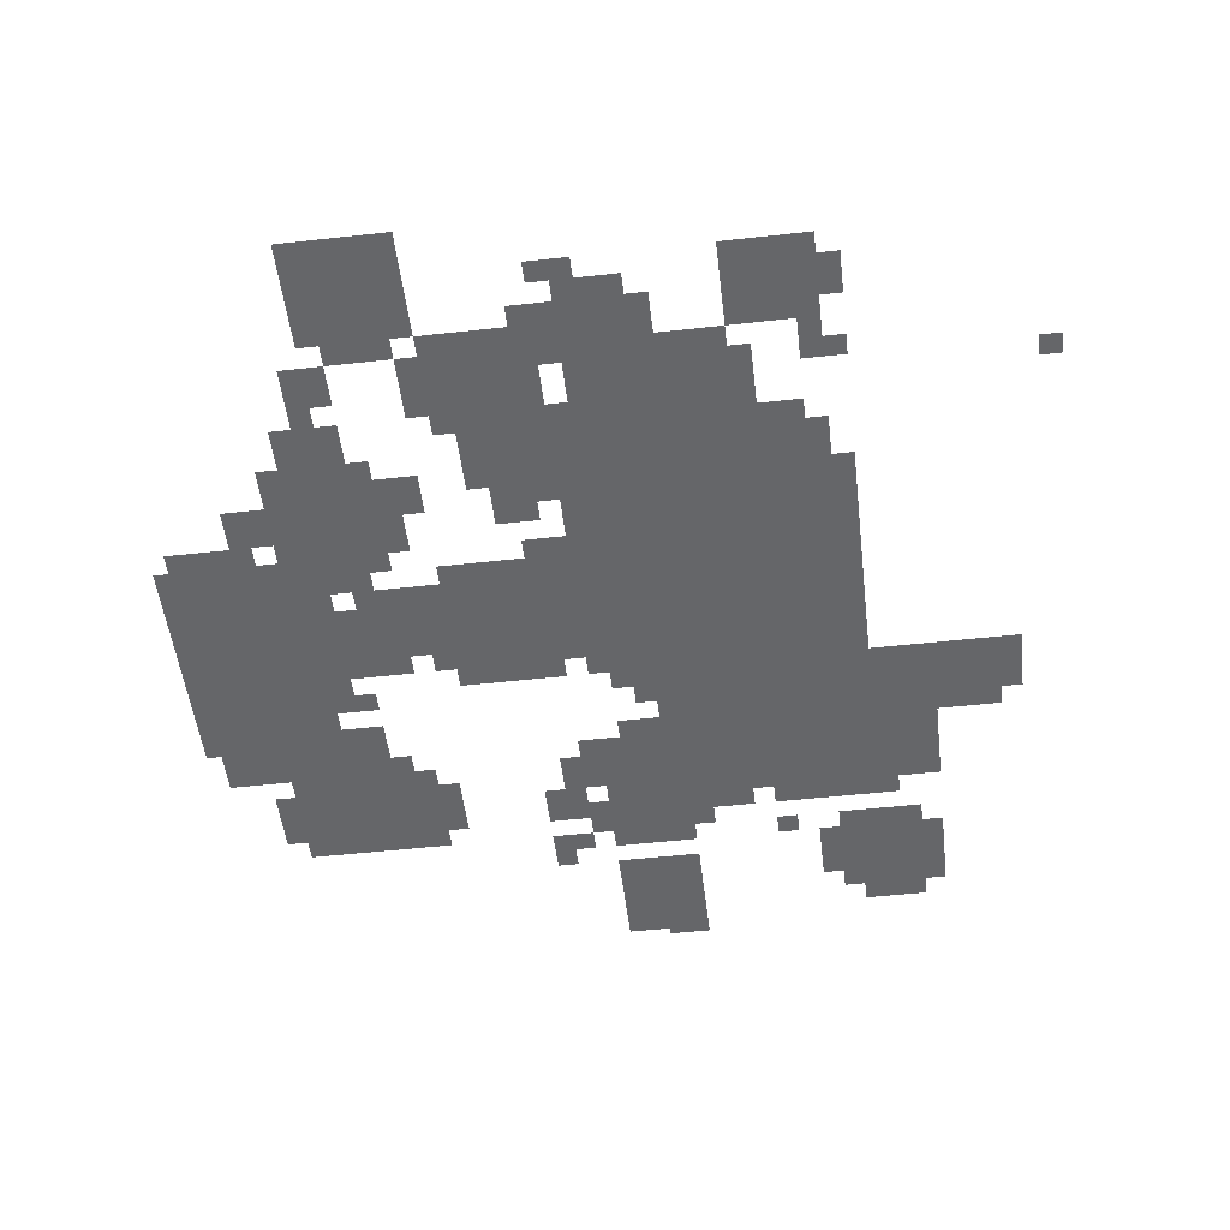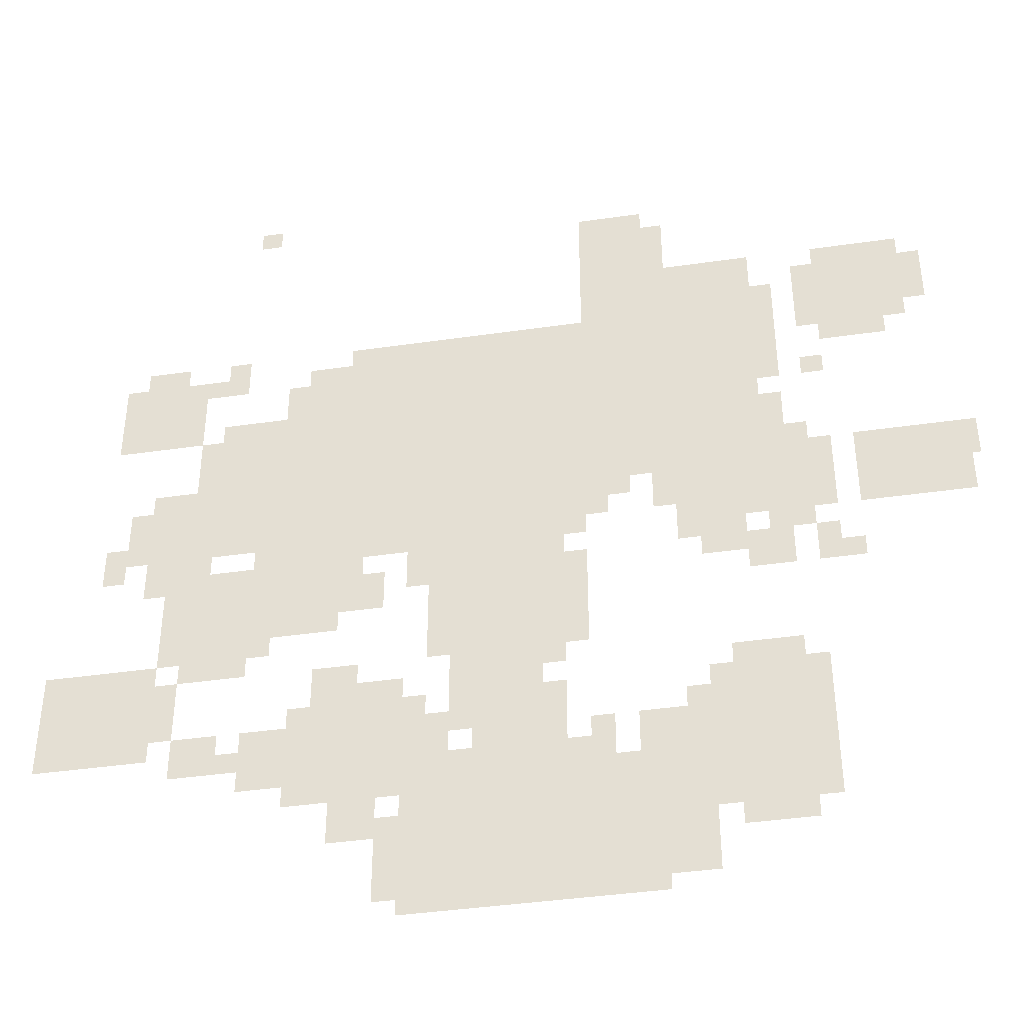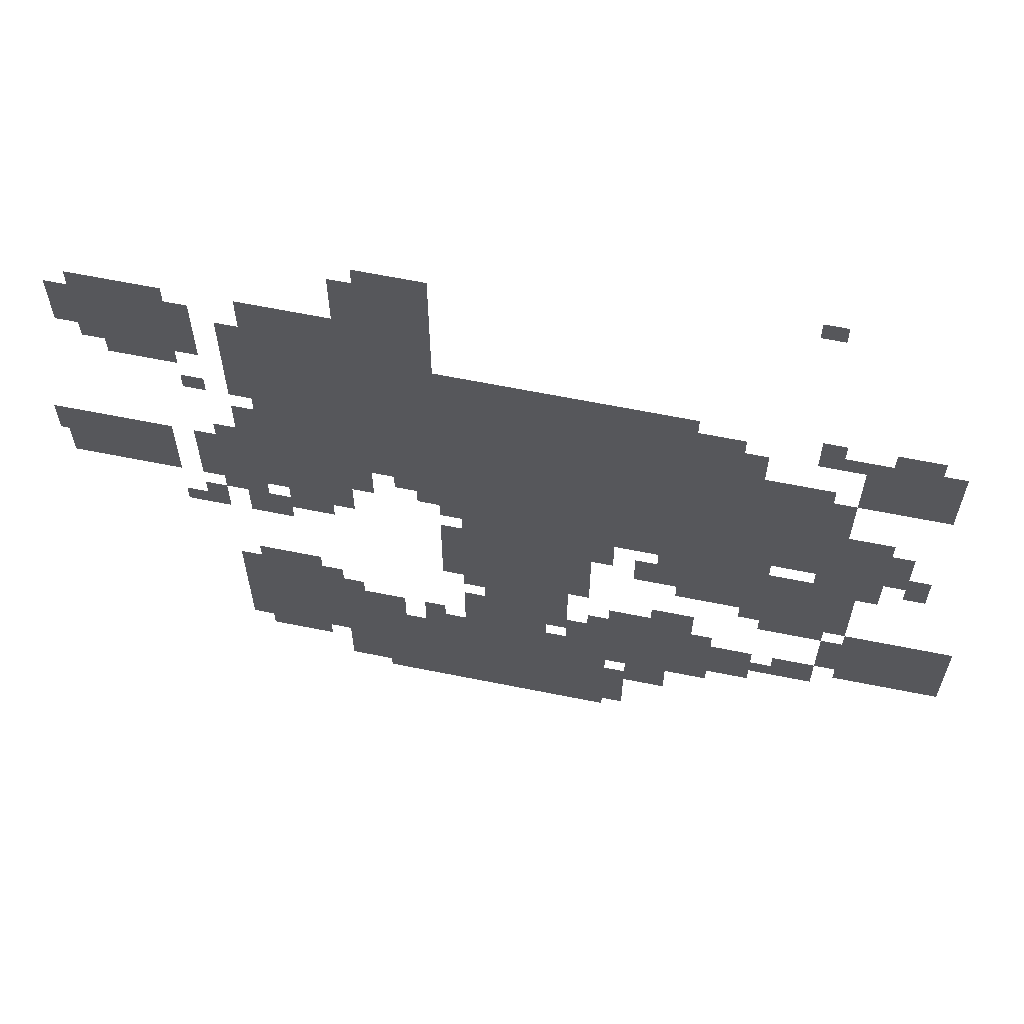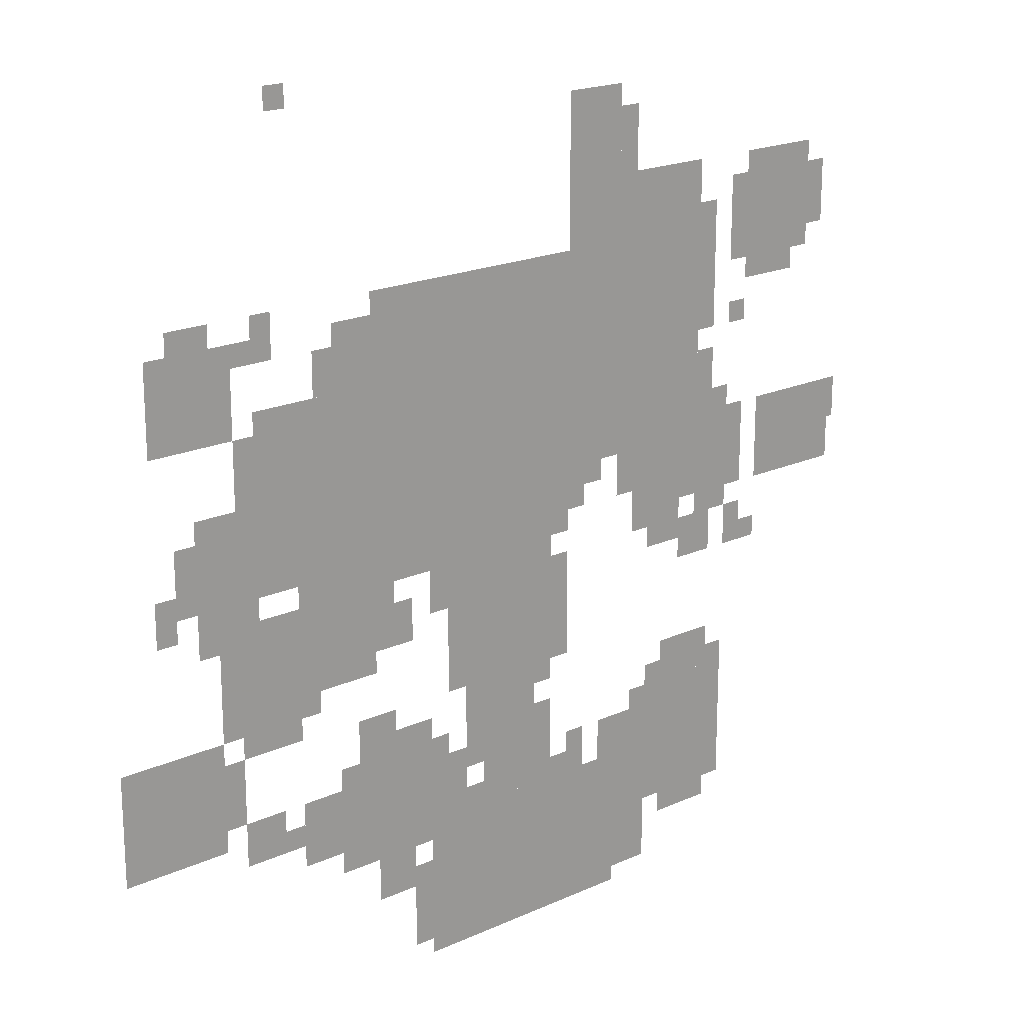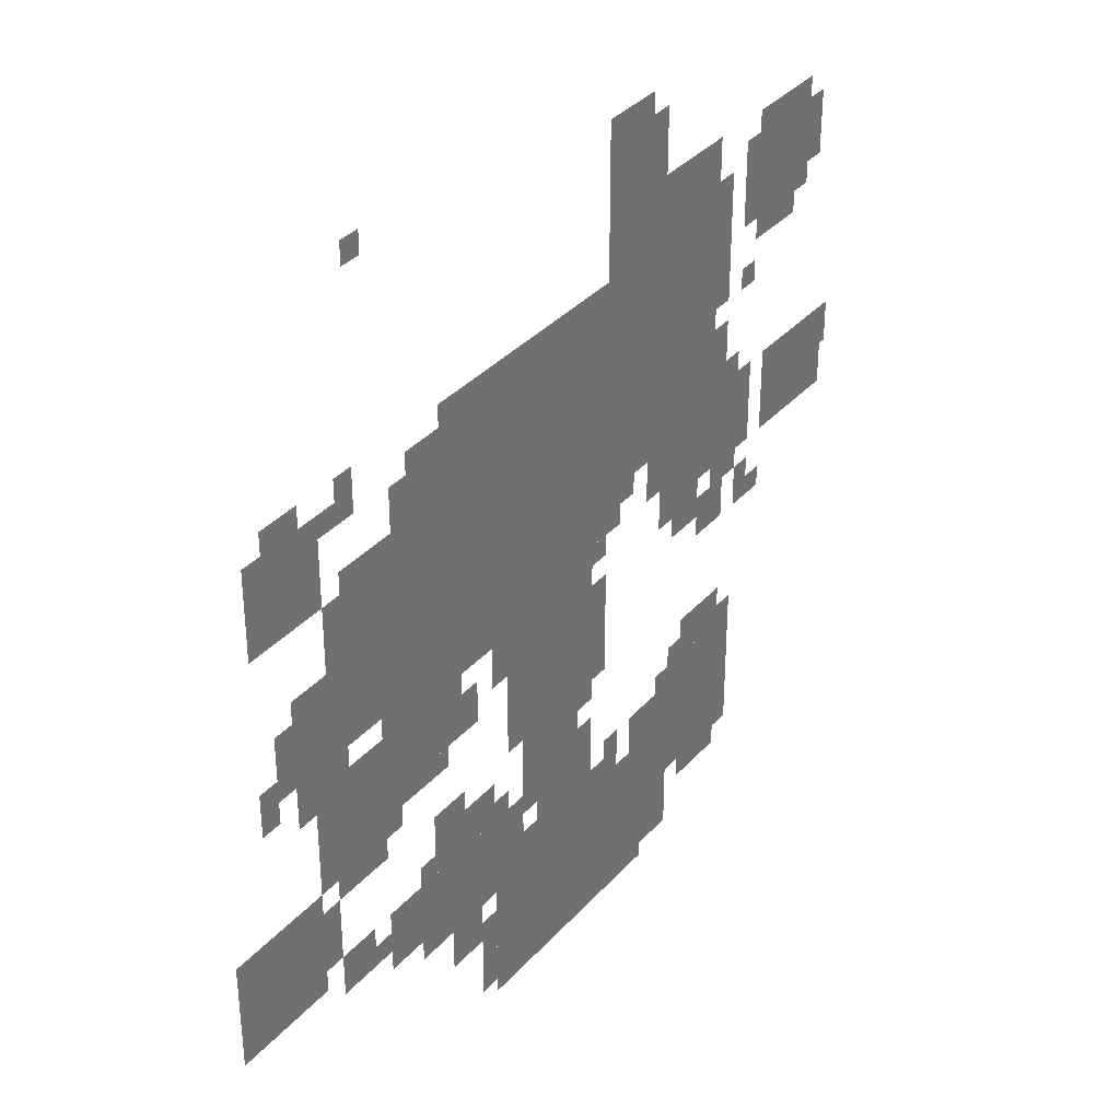
<metadata>
{"format":"obj","ext":"obj","renderer":"f3d","projection":"perspective","resolution":1024,"background":"white","views":[{"elev":-51.9,"azim":96.8,"up":"+Z"},{"elev":-41.1,"azim":-170.0,"up":"+Y"},{"elev":63.8,"azim":11.5,"up":"+Y"},{"elev":19.4,"azim":139.6,"up":"+Y"},{"elev":35.3,"azim":125.4,"up":"+Y"}]}
</metadata>
<code>
g wenqinzuojiaobeidi-mesh
v -800 695 0
v -800 1111 0
v -1024 1111 0
v -1024 695 0
v -512 0 0
v -512 215 0
v -864 215 0
v -864 0 0
v -224 631 0
v -224 887 0
v -512 887 0
v -512 631 0
v -512 631 0
v -512 887 0
v -800 887 0
v -800 631 0
v -896 119 0
v -896 311 0
v -1088 311 0
v -1088 119 0
v 0 279 0
v 0 439 0
v -160 439 0
v -160 279 0
v -416 887 0
v -416 1015 0
v -608 1015 0
v -608 887 0
v -608 887 0
v -608 1015 0
v -800 1015 0
v -800 887 0
v -576 439 0
v -576 631 0
v -704 631 0
v -704 439 0
v -896 599 0
v -896 695 0
v -1120 695 0
v -1120 599 0
v -1152 599 0
v -1152 727 0
v -1312 727 0
v -1312 599 0
v -1120 951 0
v -1120 1111 0
v -1248 1111 0
v -1248 951 0
v -576 279 0
v -576 439 0
v -704 439 0
v -704 279 0
v -64 855 0
v -64 983 0
v -192 983 0
v -192 855 0
v -160 503 0
v -160 599 0
v -320 599 0
v -320 503 0
v -288 215 0
v -288 311 0
v -448 311 0
v -448 215 0
v -128 599 0
v -128 759 0
v -224 759 0
v -224 599 0
v -768 1111 0
v -768 1239 0
v -864 1239 0
v -864 1111 0
v -320 503 0
v -320 599 0
v -448 599 0
v -448 503 0
v -448 215 0
v -448 311 0
v -576 311 0
v -576 215 0
v -608 215 0
v -608 279 0
v -736 279 0
v -736 215 0
v -384 311 0
v -384 375 0
v -512 375 0
v -512 311 0
v -960 311 0
v -960 375 0
v -1056 375 0
v -1056 311 0
v -416 119 0
v -416 215 0
v -480 215 0
v -480 119 0
v -352 887 0
v -352 983 0
v -416 983 0
v -416 887 0
v -704 471 0
v -704 567 0
v -768 567 0
v -768 471 0
v -160 439 0
v -160 503 0
v -256 503 0
v -256 439 0
v -288 599 0
v -288 631 0
v -448 631 0
v -448 599 0
v -192 247 0
v -192 311 0
v -256 311 0
v -256 247 0
v -928 535 0
v -928 599 0
v -992 599 0
v -992 535 0
v -992 503 0
v -992 567 0
v -1056 567 0
v -1056 503 0
v -864 23 0
v -864 151 0
v -896 151 0
v -896 23 0
v -864 151 0
v -864 279 0
v -896 279 0
v -896 151 0
v -448 599 0
v -448 631 0
v -576 631 0
v -576 599 0
v -704 407 0
v -704 471 0
v -768 471 0
v -768 407 0
v -256 439 0
v -256 503 0
v -320 503 0
v -320 439 0
v -1024 855 0
v -1024 951 0
v -1056 951 0
v -1056 855 0
v -1024 951 0
v -1024 1047 0
v -1056 1047 0
v -1056 951 0
v -544 503 0
v -544 599 0
v -576 599 0
v -576 503 0
v -544 407 0
v -544 503 0
v -576 503 0
v -576 407 0
v -1024 567 0
v -1024 599 0
v -1088 599 0
v -1088 567 0
v -960 87 0
v -960 119 0
v -1024 119 0
v -1024 87 0
v -448 503 0
v -448 567 0
v -480 567 0
v -480 503 0
v -896 55 0
v -896 119 0
v -928 119 0
v -928 55 0
v -1088 503 0
v -1088 567 0
v -1120 567 0
v -1120 503 0
v -192 407 0
v -192 439 0
v -256 439 0
v -256 407 0
v -704 279 0
v -704 343 0
v -736 343 0
v -736 279 0
v -160 343 0
v -160 407 0
v -192 407 0
v -192 343 0
v -384 375 0
v -384 407 0
v -448 407 0
v -448 375 0
v -64 599 0
v -64 663 0
v -96 663 0
v -96 599 0
v -864 631 0
v -864 695 0
v -896 695 0
v -896 631 0
v -512 535 0
v -512 599 0
v -544 599 0
v -544 535 0
v -704 567 0
v -704 631 0
v -736 631 0
v -736 567 0
v -1312 663 0
v -1312 727 0
v -1324 727 0
v -1324 663 0
v -224 951 0
v -224 1015 0
v -256 1015 0
v -256 951 0
v -96 983 0
v -96 1015 0
v -160 1015 0
v -160 983 0
v -1056 695 0
v -1056 759 0
v -1088 759 0
v -1088 695 0
v -320 887 0
v -320 951 0
v -352 951 0
v -352 887 0
v -320 471 0
v -320 503 0
v -384 503 0
v -384 471 0
v -864 1143 0
v -864 1207 0
v -896 1207 0
v -896 1143 0
v -480 23 0
v -480 87 0
v -512 87 0
v -512 23 0
v -1088 1015 0
v -1088 1079 0
v -1120 1079 0
v -1120 1015 0
v -768 1047 0
v -768 1111 0
v -800 1111 0
v -800 1047 0
v -1024 759 0
v -1024 823 0
v -1056 823 0
v -1056 759 0
v -1088 951 0
v -1088 1015 0
v -1120 1015 0
v -1120 951 0
v -480 87 0
v -480 151 0
v -512 151 0
v -512 87 0
v -1024 695 0
v -1024 759 0
v -1056 759 0
v -1056 695 0
v -832 215 0
v -832 279 0
v -864 279 0
v -864 215 0
v -192 791 0
v -192 855 0
v -224 855 0
v -224 791 0
v -768 215 0
v -768 279 0
v -800 279 0
v -800 215 0
v -96 663 0
v -96 727 0
v -128 727 0
v -128 663 0
v -352 183 0
v -352 215 0
v -416 215 0
v -416 183 0
v -1248 1015 0
v -1248 1079 0
v -1280 1079 0
v -1280 1015 0
v -1120 919 0
v -1120 951 0
v -1184 951 0
v -1184 919 0
v -736 599 0
v -736 631 0
v -768 631 0
v -768 599 0
v -800 663 0
v -800 695 0
v -832 695 0
v -832 663 0
v -128 567 0
v -128 599 0
v -160 599 0
v -160 567 0
v -256 247 0
v -256 279 0
v -288 279 0
v -288 247 0
v -1056 311 0
v -1056 343 0
v -1088 343 0
v -1088 311 0
v -576 215 0
v -576 247 0
v -608 247 0
v -608 215 0
v -480 183 0
v -480 215 0
v -512 215 0
v -512 183 0
v -736 215 0
v -736 247 0
v -768 247 0
v -768 215 0
v -928 311 0
v -928 343 0
v -960 343 0
v -960 311 0
v -1120 503 0
v -1120 535 0
v -1152 535 0
v -1152 503 0
v -896 567 0
v -896 599 0
v -928 599 0
v -928 567 0
v -704 375 0
v -704 407 0
v -736 407 0
v -736 375 0
v -512 311 0
v -512 343 0
v -544 343 0
v -544 311 0
v -352 311 0
v -352 343 0
v -384 343 0
v -384 311 0
v -1088 695 0
v -1088 727 0
v -1120 727 0
v -1120 695 0
v -192 759 0
v -192 791 0
v -224 791 0
v -224 759 0
v -96 631 0
v -96 663 0
v -128 663 0
v -128 631 0
v -384 471 0
v -384 503 0
v -416 503 0
v -416 471 0
v -1184 919 0
v -1184 951 0
v -1216 951 0
v -1216 919 0
v -864 1111 0
v -864 1143 0
v -896 1143 0
v -896 1111 0
v -768 1015 0
v -768 1047 0
v -800 1047 0
v -800 1015 0
v -1248 983 0
v -1248 1015 0
v -1280 1015 0
v -1280 983 0
v -256 1271 0
v -256 1303 0
v -288 1303 0
v -288 1271 0
v -192 951 0
v -192 983 0
v -224 983 0
v -224 951 0
v -1088 855 0
v -1088 887 0
v -1120 887 0
v -1120 855 0
v -1024 87 0
v -1024 119 0
v -1056 119 0
v -1056 87 0
v -256 407 0
v -256 439 0
v -288 439 0
v -288 407 0
v -160 311 0
v -160 343 0
v -192 343 0
v -192 311 0
v -896 23 0
v -896 55 0
v -928 55 0
v -928 23 0
g wenqinzuojiaobeidi-mesh_0
f 3 2 1
f 1 4 3
f 7 6 5
f 5 8 7
f 11 10 9
f 9 12 11
f 15 14 13
f 13 16 15
f 19 18 17
f 17 20 19
f 23 22 21
f 21 24 23
f 27 26 25
f 25 28 27
f 31 30 29
f 29 32 31
f 35 34 33
f 33 36 35
f 39 38 37
f 37 40 39
f 43 42 41
f 41 44 43
f 47 46 45
f 45 48 47
f 51 50 49
f 49 52 51
f 55 54 53
f 53 56 55
f 59 58 57
f 57 60 59
f 63 62 61
f 61 64 63
f 67 66 65
f 65 68 67
f 71 70 69
f 69 72 71
f 75 74 73
f 73 76 75
f 79 78 77
f 77 80 79
f 83 82 81
f 81 84 83
f 87 86 85
f 85 88 87
f 91 90 89
f 89 92 91
f 95 94 93
f 93 96 95
f 99 98 97
f 97 100 99
f 103 102 101
f 101 104 103
f 107 106 105
f 105 108 107
f 111 110 109
f 109 112 111
f 115 114 113
f 113 116 115
f 119 118 117
f 117 120 119
f 123 122 121
f 121 124 123
f 127 126 125
f 125 128 127
f 131 130 129
f 129 132 131
f 135 134 133
f 133 136 135
f 139 138 137
f 137 140 139
f 143 142 141
f 141 144 143
f 147 146 145
f 145 148 147
f 151 150 149
f 149 152 151
f 155 154 153
f 153 156 155
f 159 158 157
f 157 160 159
f 163 162 161
f 161 164 163
f 167 166 165
f 165 168 167
f 171 170 169
f 169 172 171
f 175 174 173
f 173 176 175
f 179 178 177
f 177 180 179
f 183 182 181
f 181 184 183
f 187 186 185
f 185 188 187
f 191 190 189
f 189 192 191
f 195 194 193
f 193 196 195
f 199 198 197
f 197 200 199
f 203 202 201
f 201 204 203
f 207 206 205
f 205 208 207
f 211 210 209
f 209 212 211
f 215 214 213
f 213 216 215
f 219 218 217
f 217 220 219
f 223 222 221
f 221 224 223
f 227 226 225
f 225 228 227
f 231 230 229
f 229 232 231
f 235 234 233
f 233 236 235
f 239 238 237
f 237 240 239
f 243 242 241
f 241 244 243
f 247 246 245
f 245 248 247
f 251 250 249
f 249 252 251
f 255 254 253
f 253 256 255
f 259 258 257
f 257 260 259
f 263 262 261
f 261 264 263
f 267 266 265
f 265 268 267
f 271 270 269
f 269 272 271
f 275 274 273
f 273 276 275
f 279 278 277
f 277 280 279
f 283 282 281
f 281 284 283
f 287 286 285
f 285 288 287
f 291 290 289
f 289 292 291
f 295 294 293
f 293 296 295
f 299 298 297
f 297 300 299
f 303 302 301
f 301 304 303
f 307 306 305
f 305 308 307
f 311 310 309
f 309 312 311
f 315 314 313
f 313 316 315
f 319 318 317
f 317 320 319
f 323 322 321
f 321 324 323
f 327 326 325
f 325 328 327
f 331 330 329
f 329 332 331
f 335 334 333
f 333 336 335
f 339 338 337
f 337 340 339
f 343 342 341
f 341 344 343
f 347 346 345
f 345 348 347
f 351 350 349
f 349 352 351
f 355 354 353
f 353 356 355
f 359 358 357
f 357 360 359
f 363 362 361
f 361 364 363
f 367 366 365
f 365 368 367
f 371 370 369
f 369 372 371
f 375 374 373
f 373 376 375
f 379 378 377
f 377 380 379
f 383 382 381
f 381 384 383
f 387 386 385
f 385 388 387
f 391 390 389
f 389 392 391
f 395 394 393
f 393 396 395
f 399 398 397
f 397 400 399
f 403 402 401
f 401 404 403
f 407 406 405
f 405 408 407
f 411 410 409
f 409 412 411

</code>
